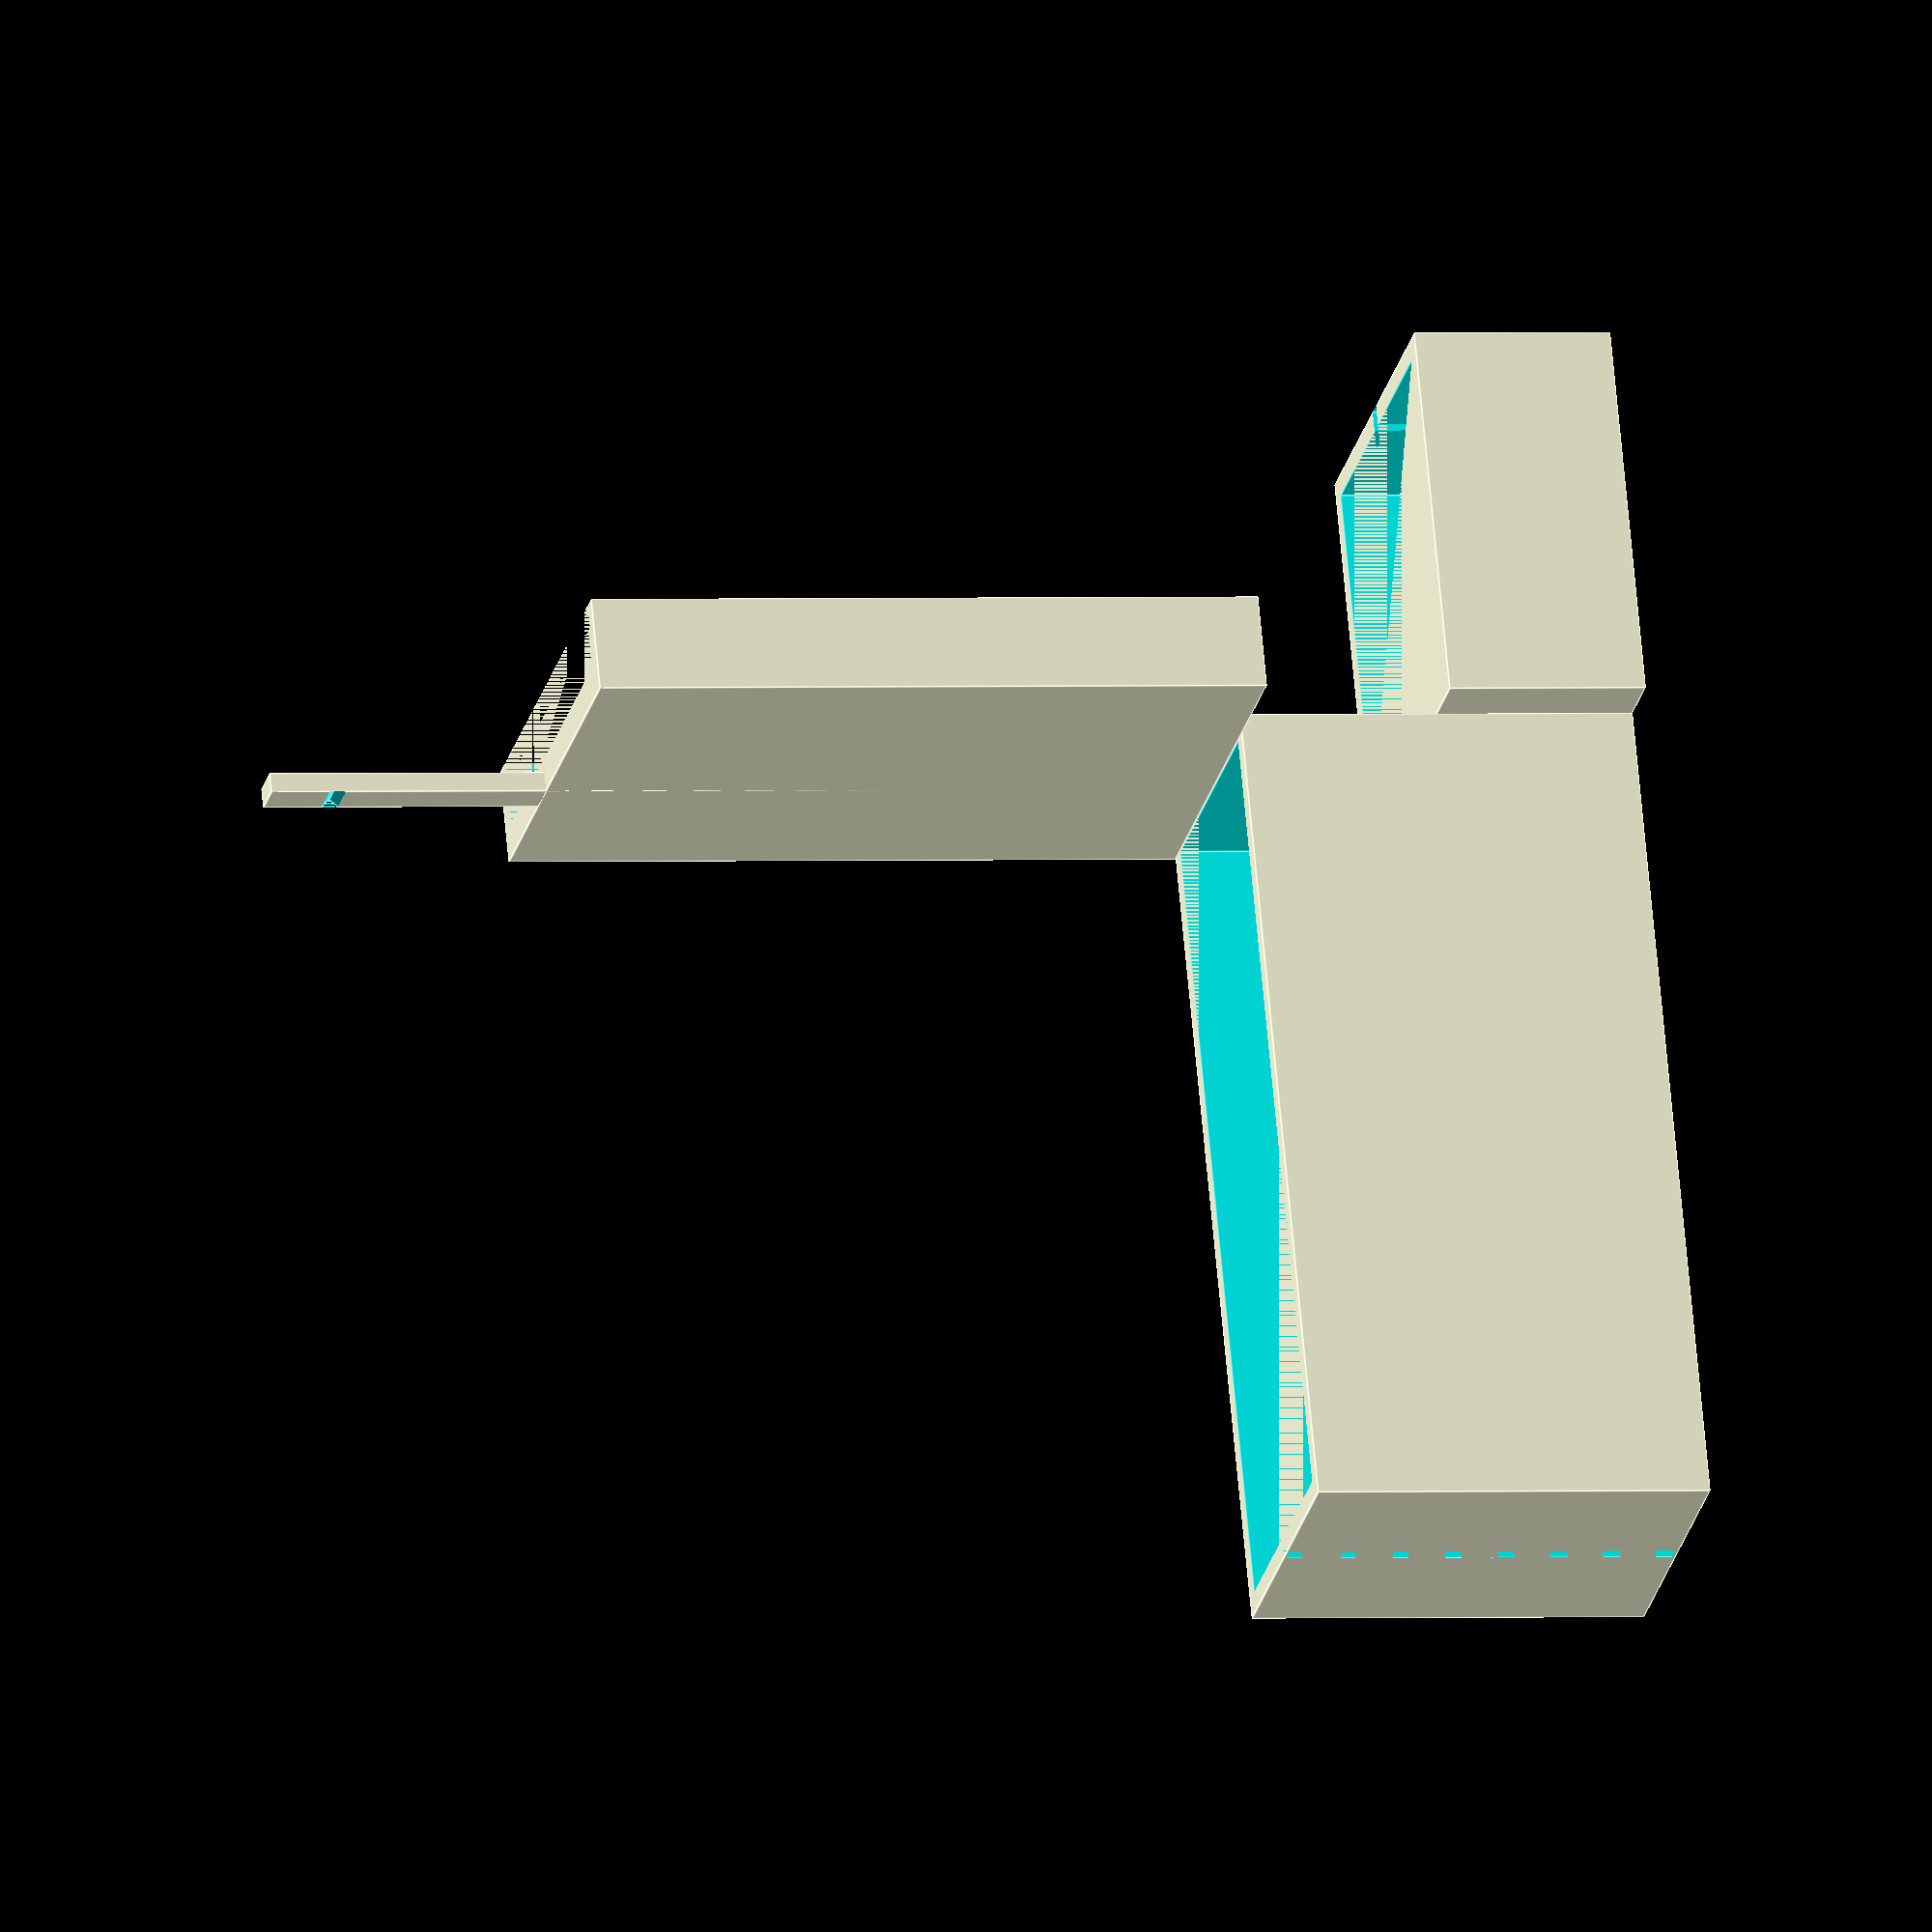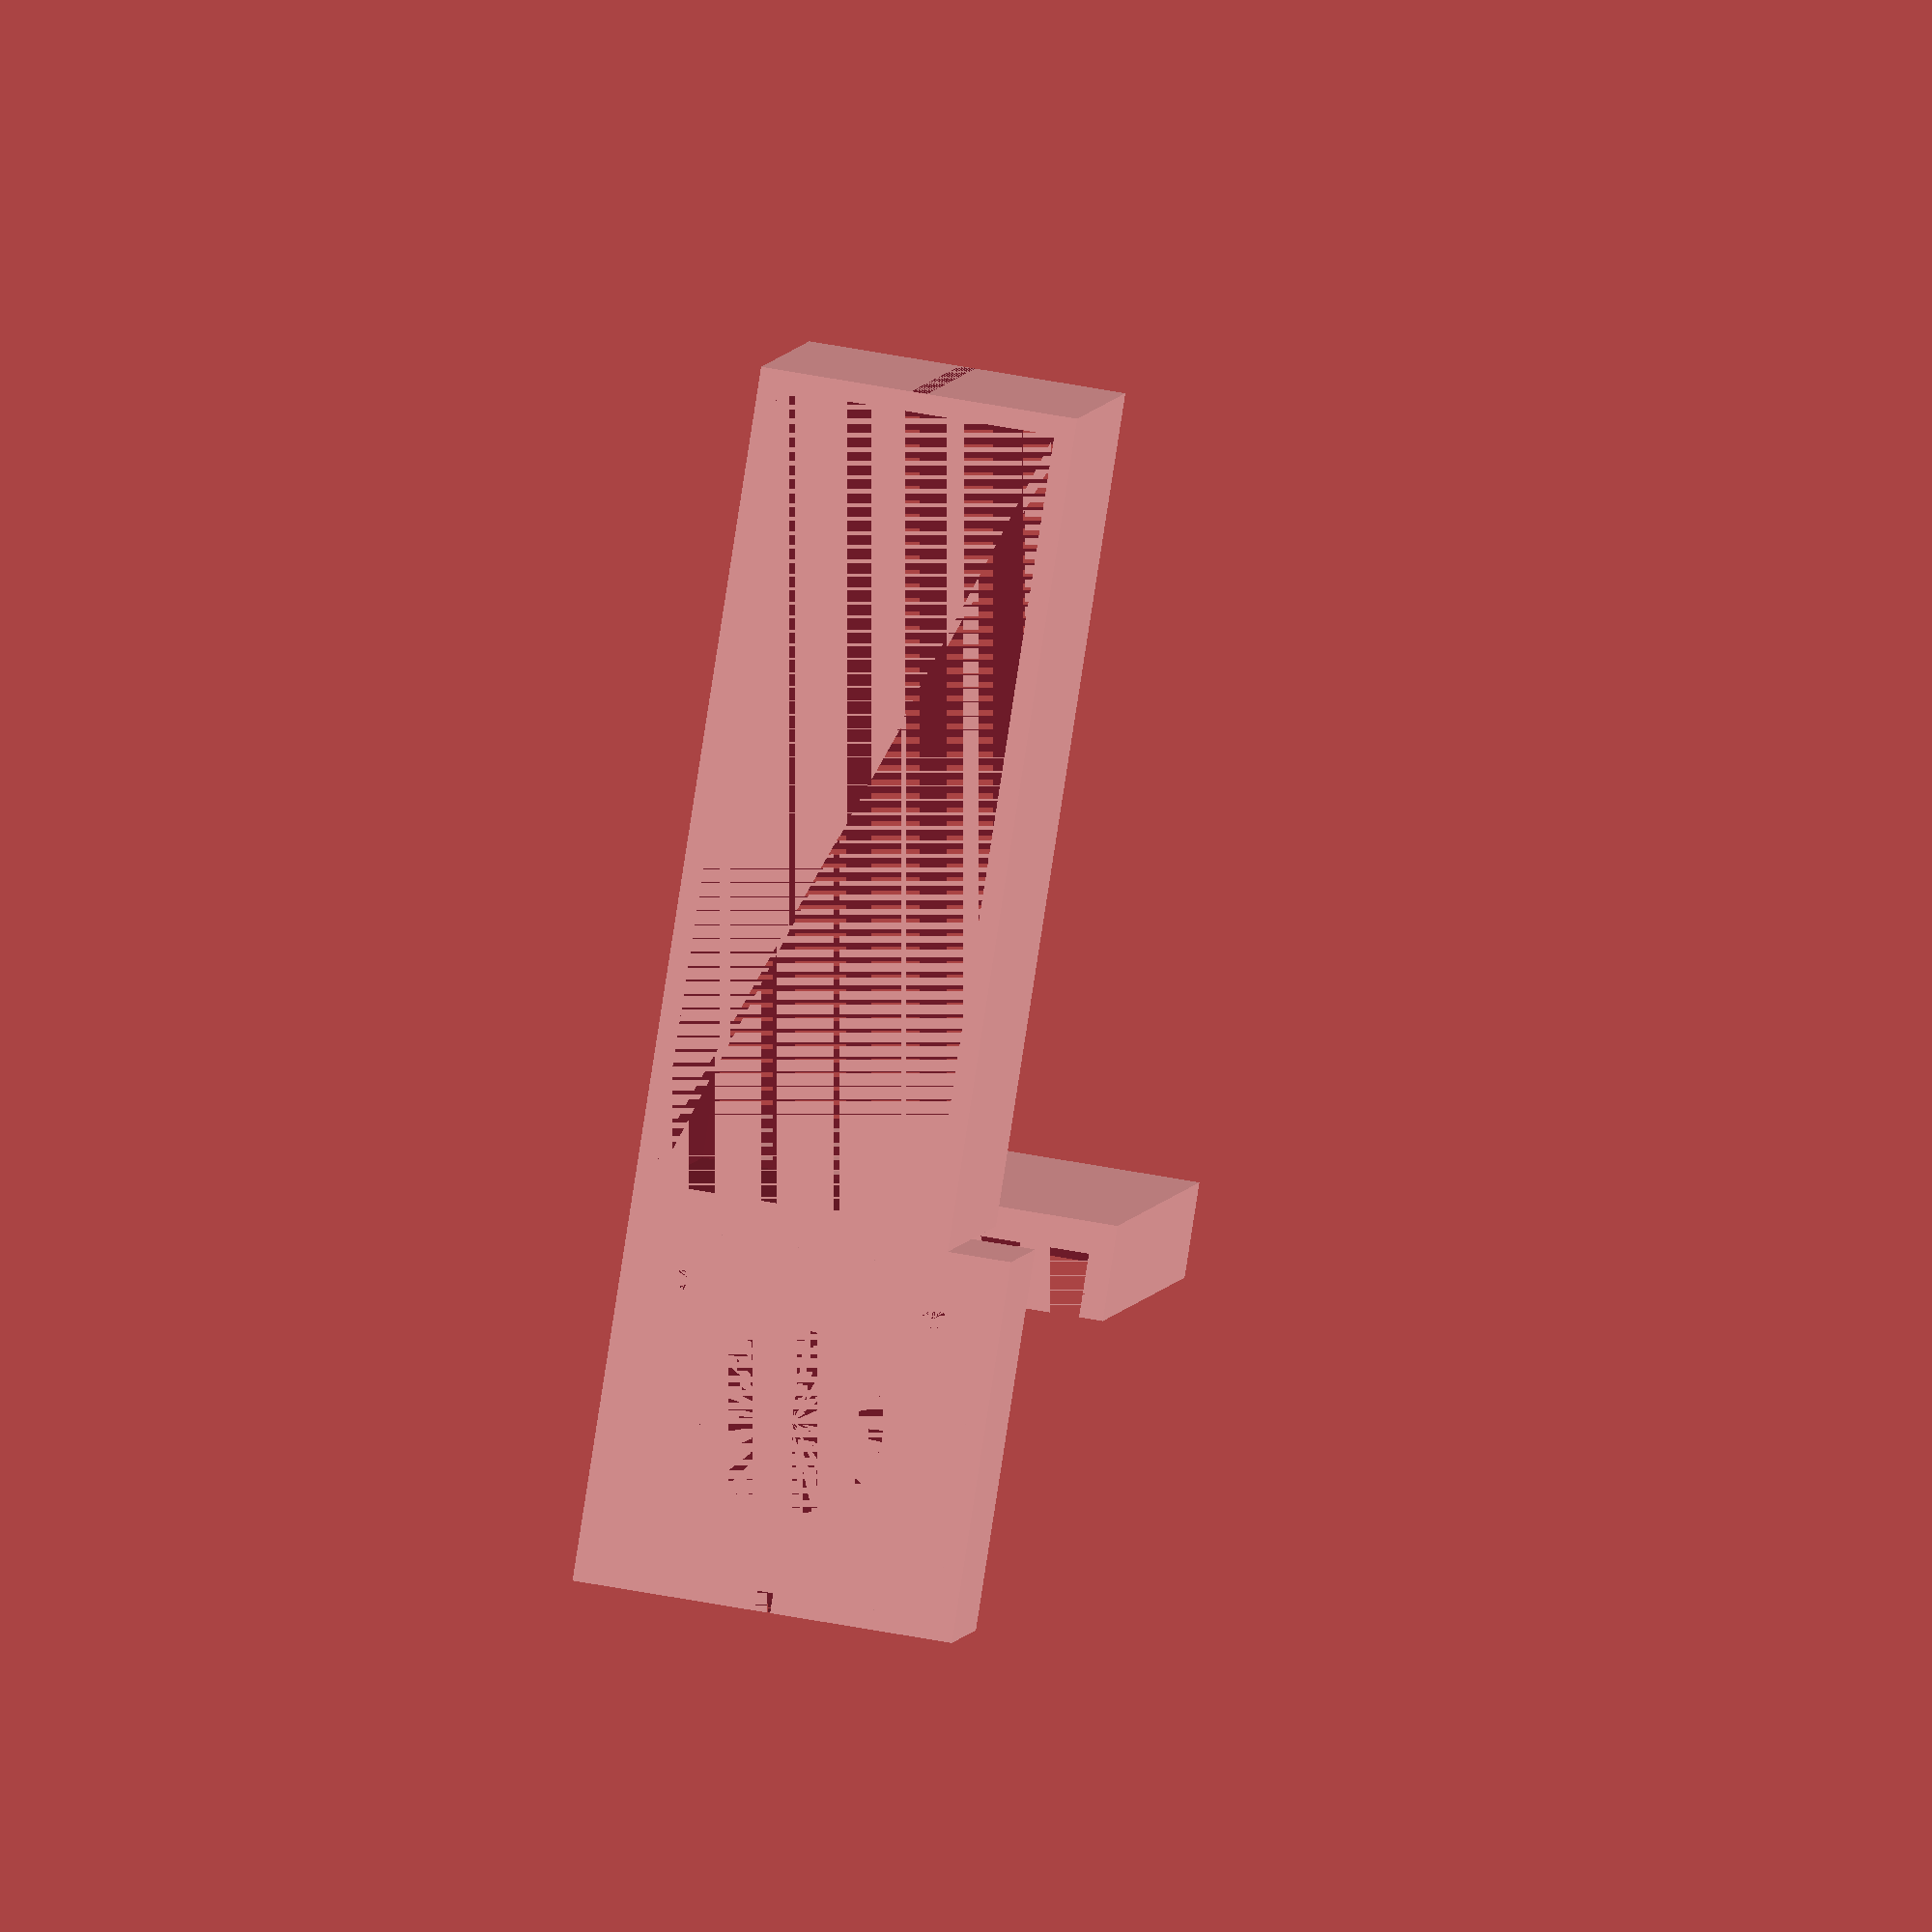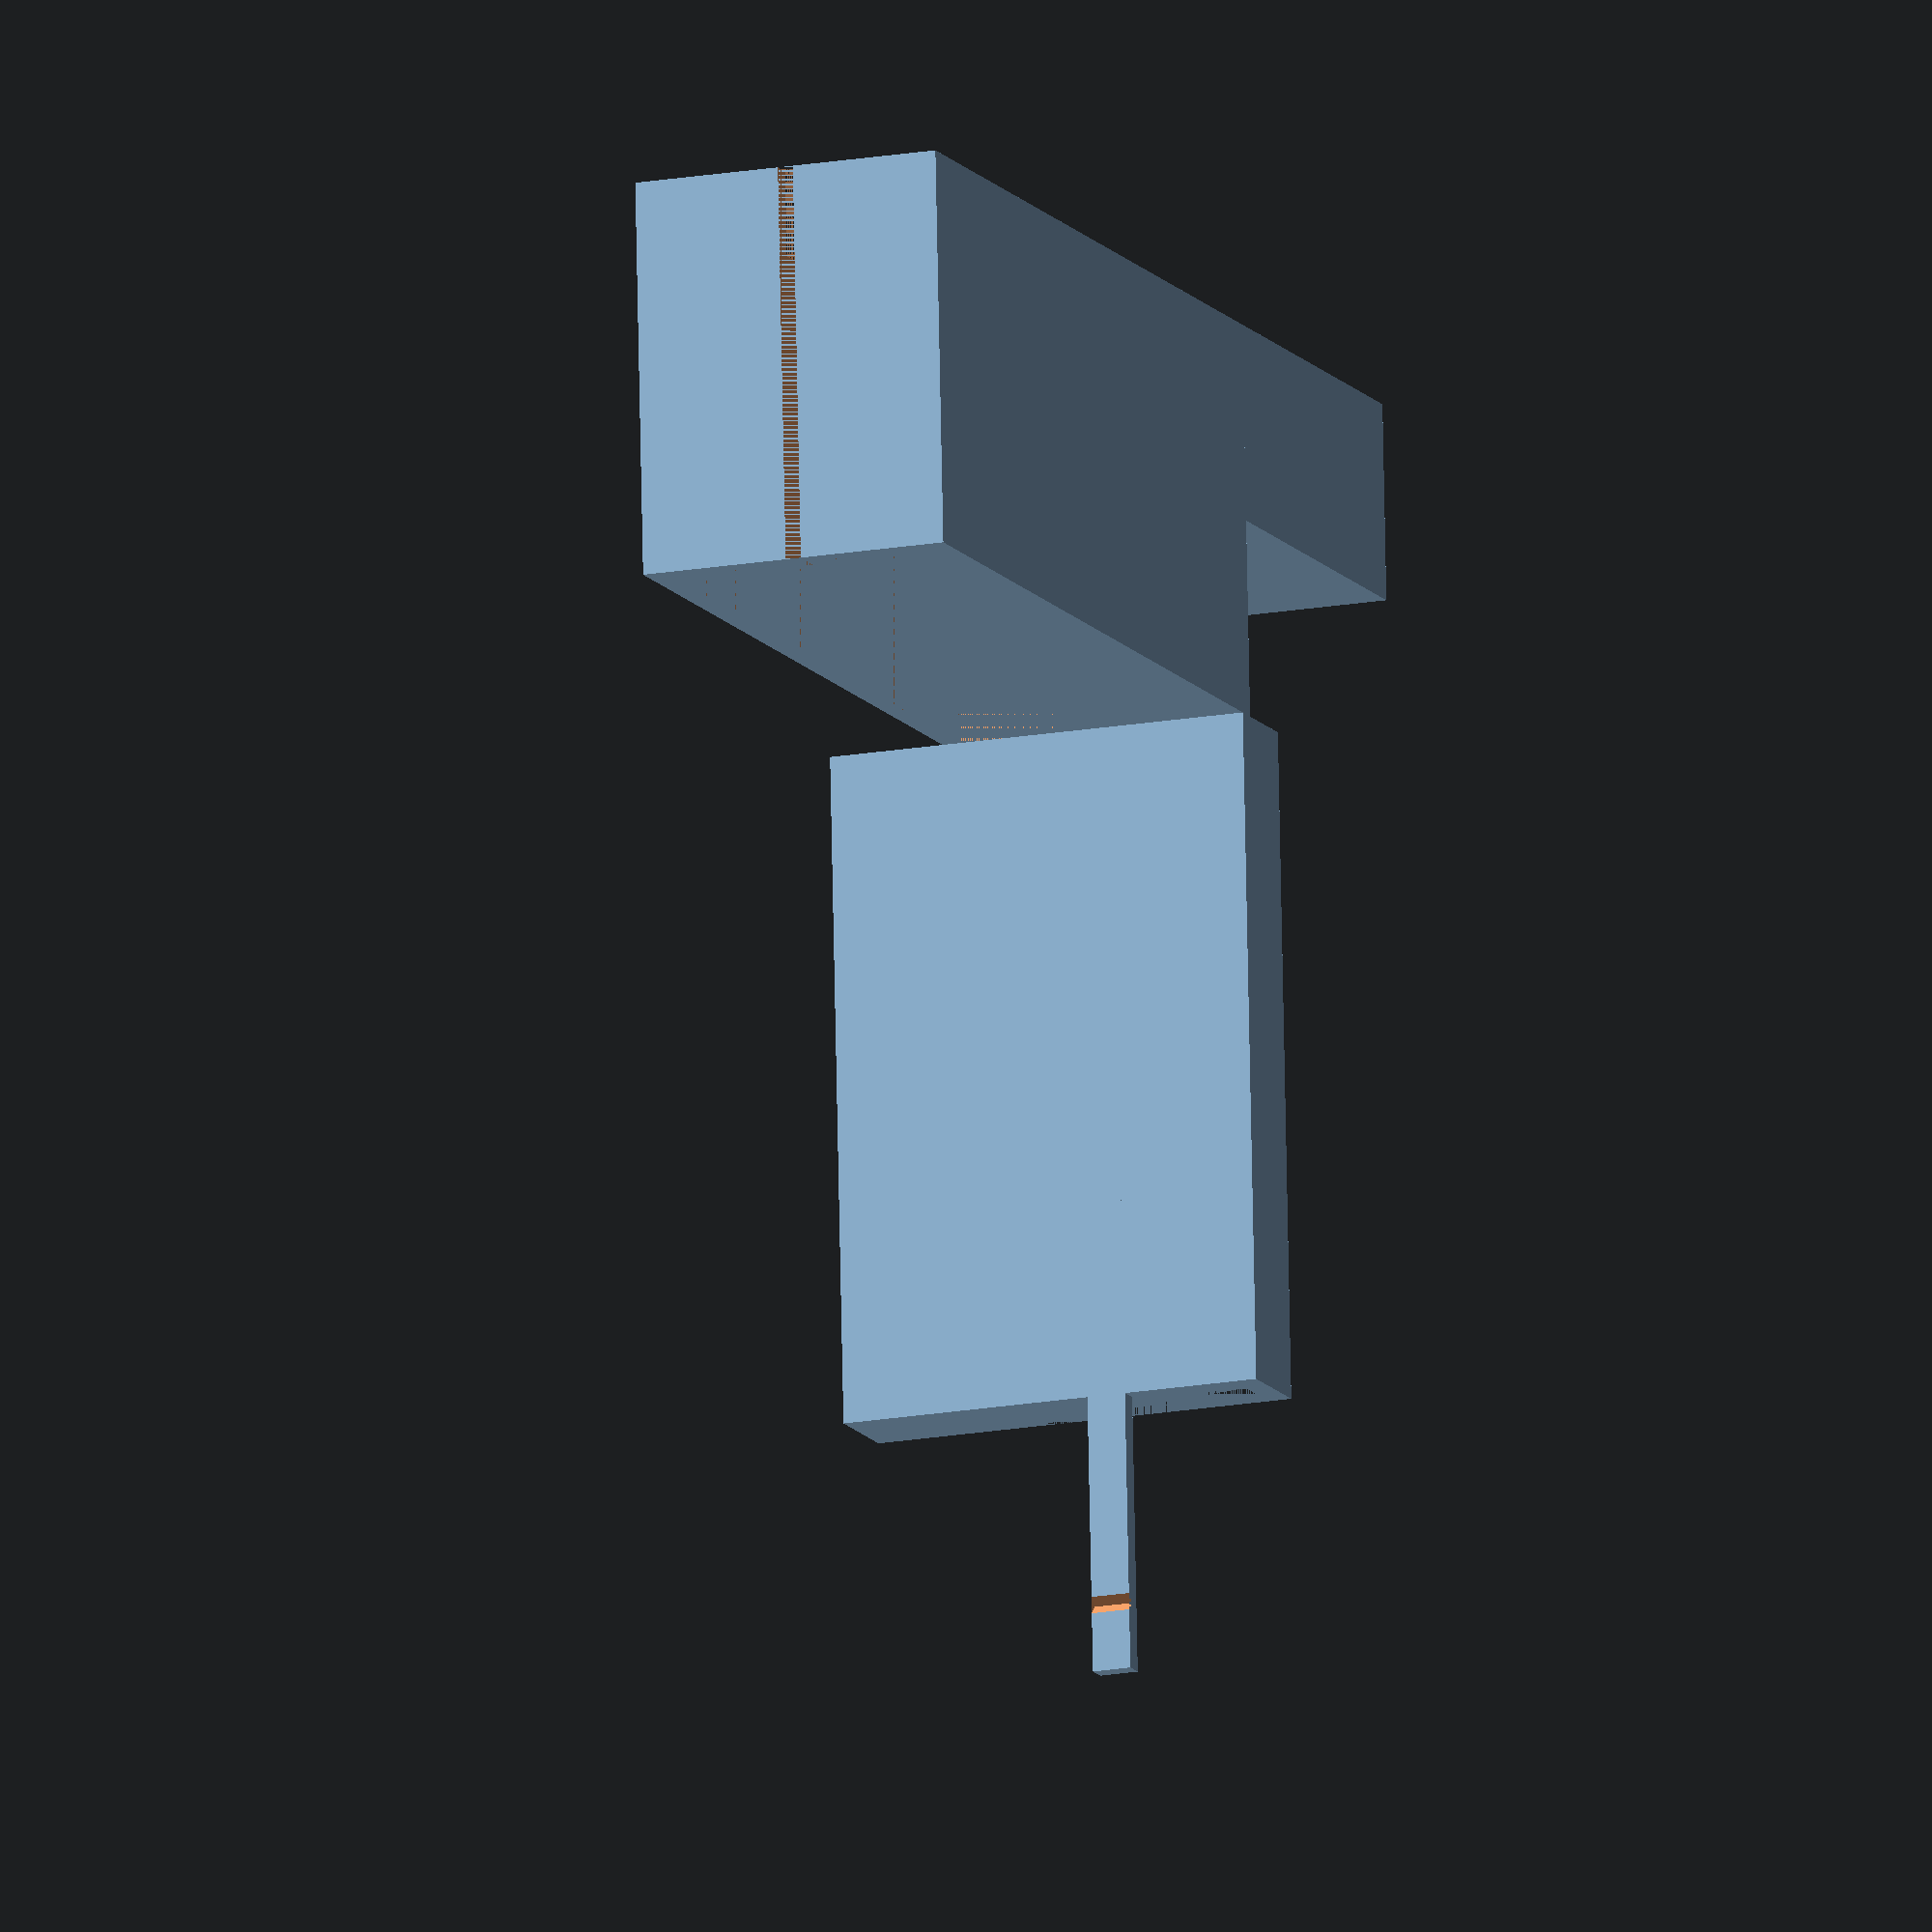
<openscad>
// amp holder
$caseTh = 5;
$innerCase = [100, 35];
$outerCase = [$innerCase[0] + $caseTh, $innerCase[1] + $caseTh];
$len = 50;

// stepper holder
$stepperInner = [43, 43];
$stepperOuter = [$stepperInner[0] + $caseTh, $stepperInner[1] + $caseTh];
$stepperLen = 25;

// cutouts for attaching clip
$clipTh = 2;

// stepper attachment
$stepperFaceTh = 0.4;
$boltsDist = 6; //measured at 5mm
$boltsDia = 3;
$stepperDia = 23; //measured at 22mm

// wire arm holder and stuff
$wireHolder = [$caseTh / 2, 5];
$wireHolderLen = 120;

$proto = [81, 51];
$protoTh = 2;
$protoPosY = $len + ($wireHolderLen * (0 / 100)); //% down wire arm
$protoBottomBuff = 5;
$protoTopBuff = 1;
$protoShellBuff = 4;
$protoClipTh = 2;

$fn = 50;

// Build Amp Case
difference() {
	cube(size = [$outerCase[0], $len, $outerCase[1]]);
	translate([($outerCase[0] - $innerCase[0]) / 2, 0, ($outerCase[1] - $innerCase[1]) / 2])
	cube(size = [$innerCase[0], $len, $innerCase[1]]);
	// clip opening
	translate([0, 0, ($outerCase[1] / 2) - ($clipTh / 2)])
	cube(size = [$caseTh, $len, $clipTh]);
}

// Build Stepper Holder
difference() {
	translate([$outerCase[0], 0, 0])
	cube(size = [$stepperOuter[0], $stepperLen, $stepperOuter[1]]);
	translate([$outerCase[0] + (($stepperOuter[0] - $stepperInner[0]) / 2), 0, ($stepperOuter[1] - $stepperInner[1]) / 2])
	cube(size = [$stepperInner[0], $stepperLen, $stepperInner[1]]);
	// clip opening
	translate([$outerCase[0] + $stepperOuter[0] - $caseTh, 0, ($stepperOuter[1] / 2) - ($clipTh / 2)])
	cube(size = [$caseTh, $len, $clipTh]);
}

translate([$outerCase[0] + $caseTh / 2, 0, $caseTh / 2])
difference() {
	cube(size = [$stepperInner[0], $stepperFaceTh, $stepperInner[1]]);
	translate([$stepperInner[0] / 2, 0, $stepperInner[1] / 2])
	rotate([-90,0,0])
	cylinder(h = $stepperFaceTh, r = $stepperDia / 2);
	translate([$boltsDist, 0, $boltsDist])
	rotate([-90,0,0])
	cylinder(h = $stepperFaceTh, r = $boltsDia / 2);
	translate([$stepperInner[0] - $boltsDist, 0, $boltsDist])
	rotate([-90,0,0])
	cylinder(h = $stepperFaceTh, r = $boltsDia / 2);
	translate([$stepperInner[0] - $boltsDist, 0, $stepperInner[1] - $boltsDist])
	rotate([-90,0,0])
	cylinder(h = $stepperFaceTh, r = $boltsDia / 2);
	translate([$boltsDist, 0, $stepperInner[1] - $boltsDist])
	rotate([-90,0,0])
	cylinder(h = $stepperFaceTh, r = $boltsDia / 2);
}

// Add wire arm and ziptie notch
difference() {
	translate([$outerCase[0] - ($caseTh / 2), $len, ($outerCase[1] - $caseTh) / 2])
	cube(size = [$wireHolder[0], $wireHolderLen, $wireHolder[1]]);
	translate([$outerCase[0] - ($caseTh / 2) - ($wireHolder[1] / 2), $len + $wireHolderLen - ($wireHolderLen * (10 / 100)), ($outerCase[1] - $caseTh) / 2])
	rotate([0, 0, 45])
	cube($wireHolder[1]);
}

// Add protoboard clip
translate([$outerCase[0] - ($caseTh / 2), $protoPosY, 0])
difference() {
	cube(size = [$protoBottomBuff + $protoTh + $protoTopBuff + $protoShellBuff, $proto[0] + $protoShellBuff, $proto[1] + $protoShellBuff]);
	translate([$protoShellBuff, 0, ($protoShellBuff / 2) + ($protoClipTh / 2)])
	cube(size = [$protoBottomBuff + $protoTh + $protoTopBuff + $protoShellBuff, $proto[0] + $protoShellBuff, $proto[1] - ($protoClipTh)]);
	translate([$protoShellBuff + $protoBottomBuff, 0, ($protoShellBuff / 2)])
	cube(size = [$protoTh, $proto[0] + $protoShellBuff, $proto[1]]);
}

















</openscad>
<views>
elev=203.7 azim=84.6 roll=191.9 proj=o view=edges
elev=123.8 azim=322.0 roll=258.8 proj=o view=wireframe
elev=196.1 azim=3.1 roll=68.7 proj=o view=wireframe
</views>
